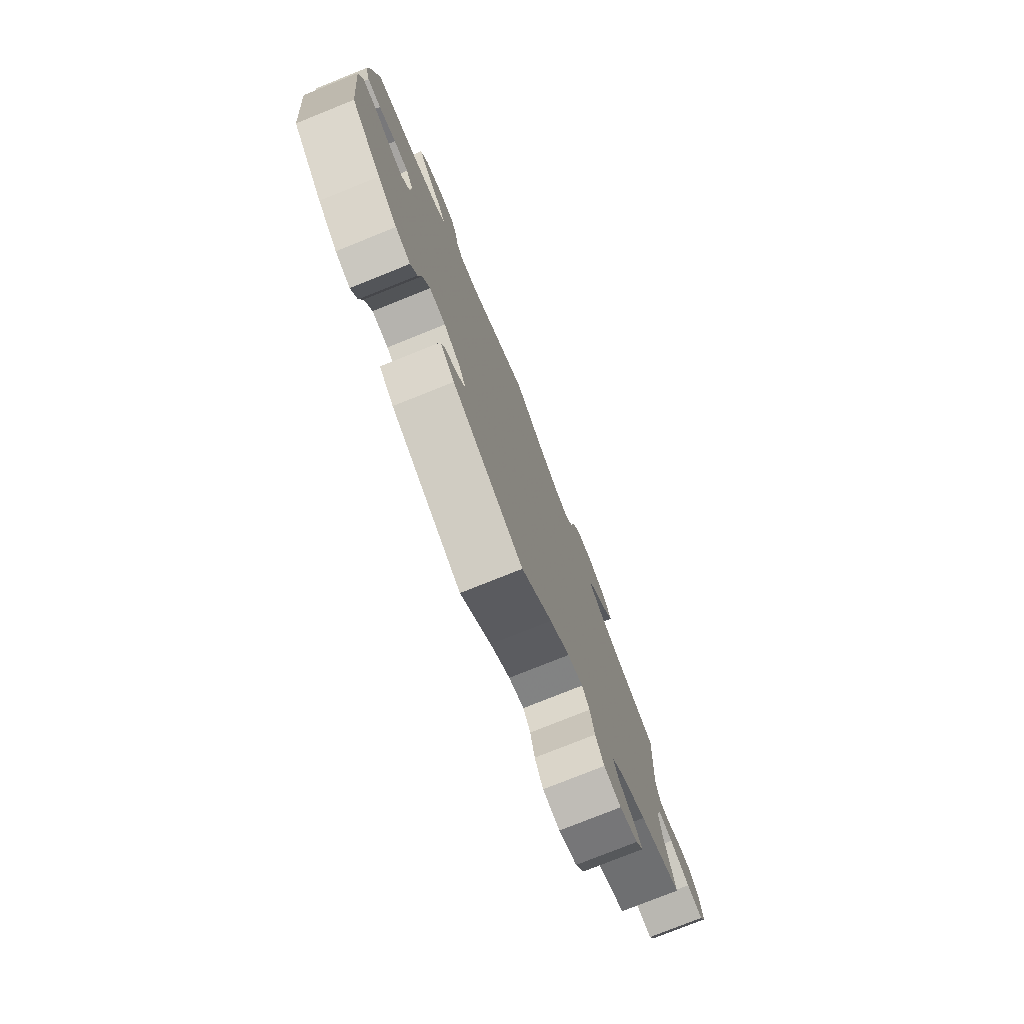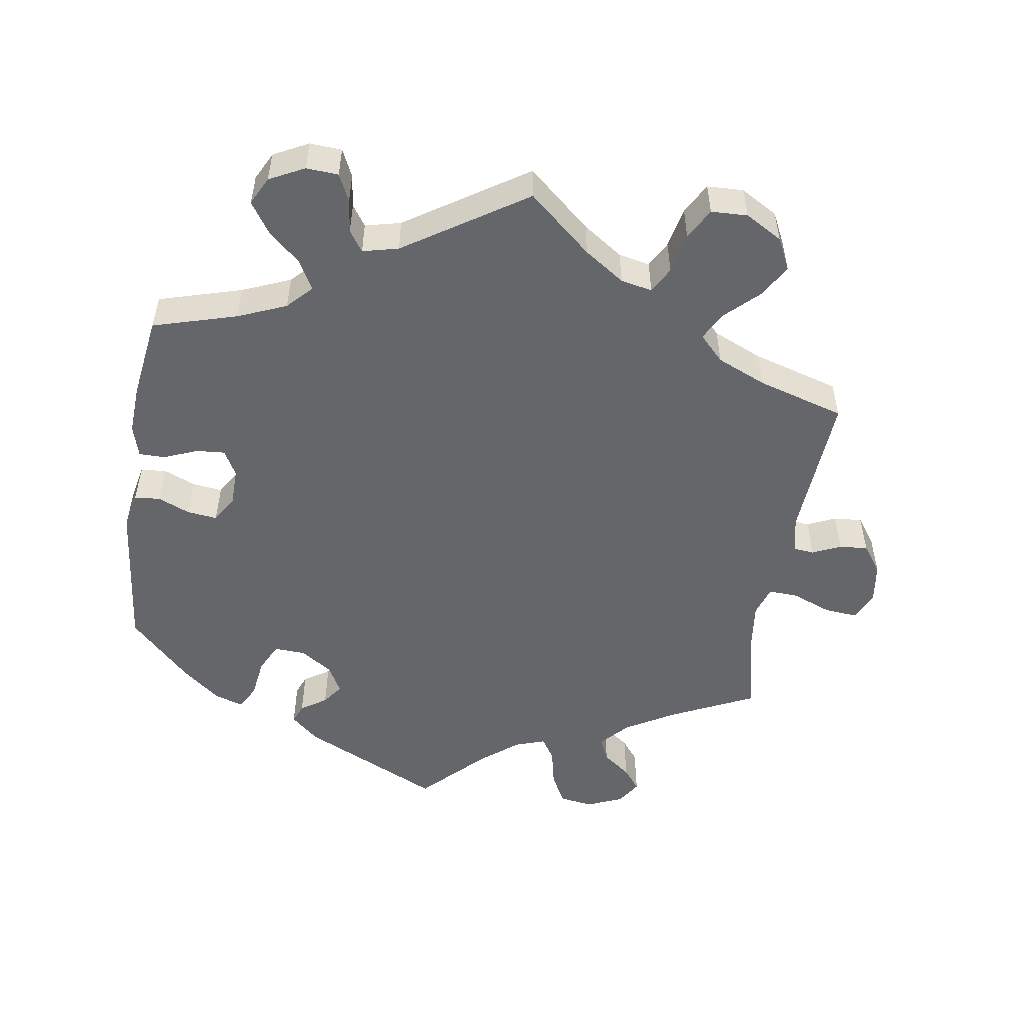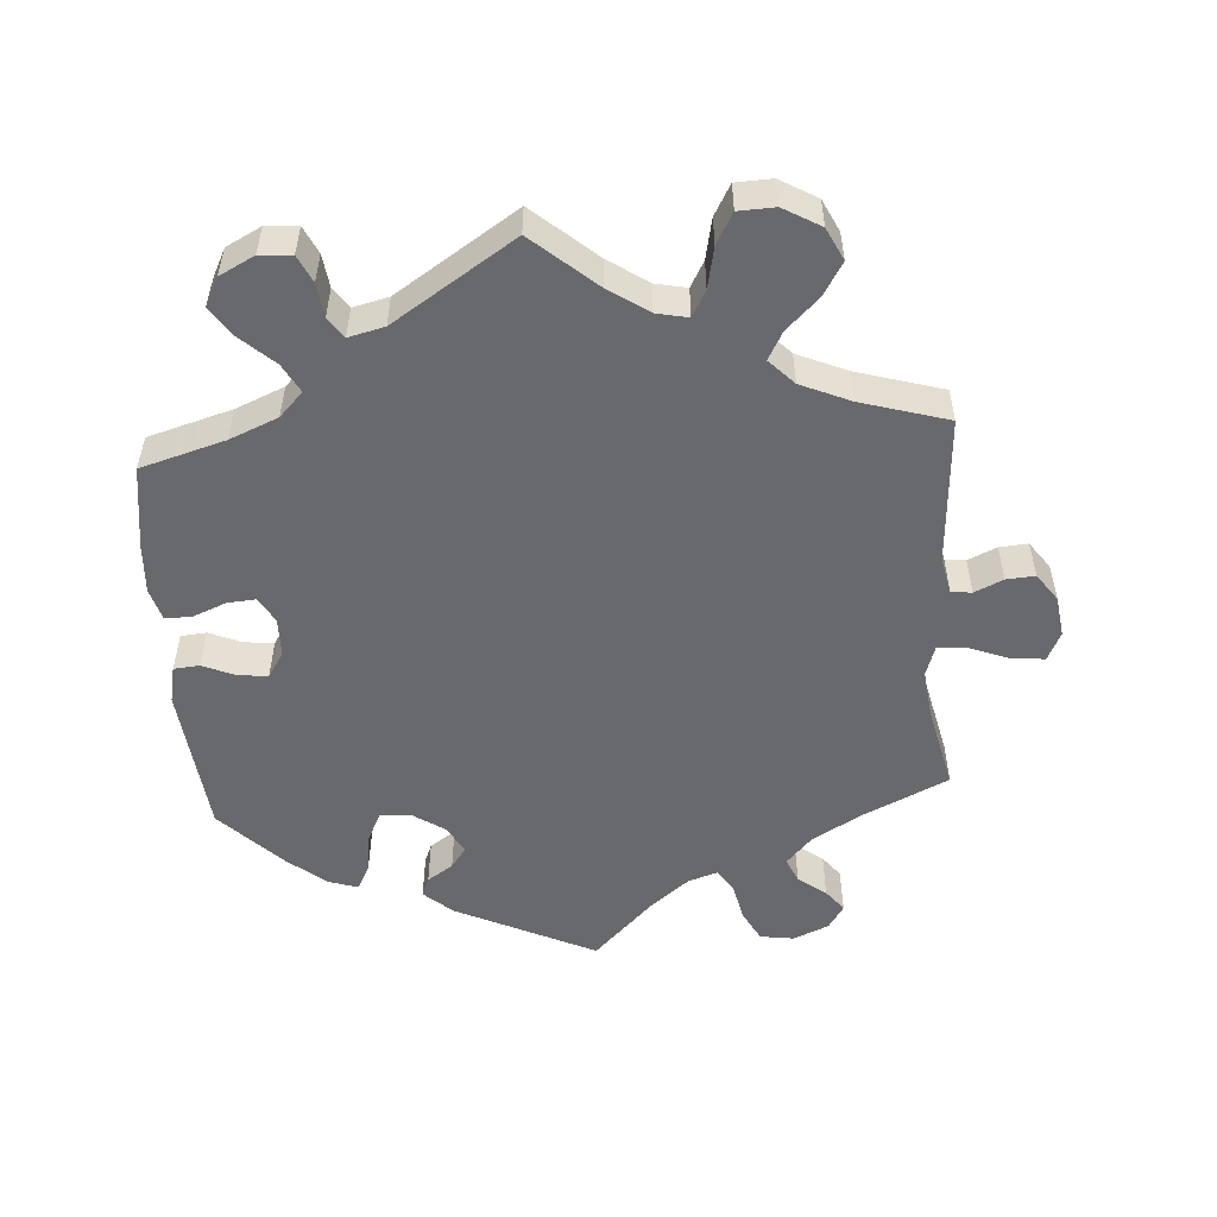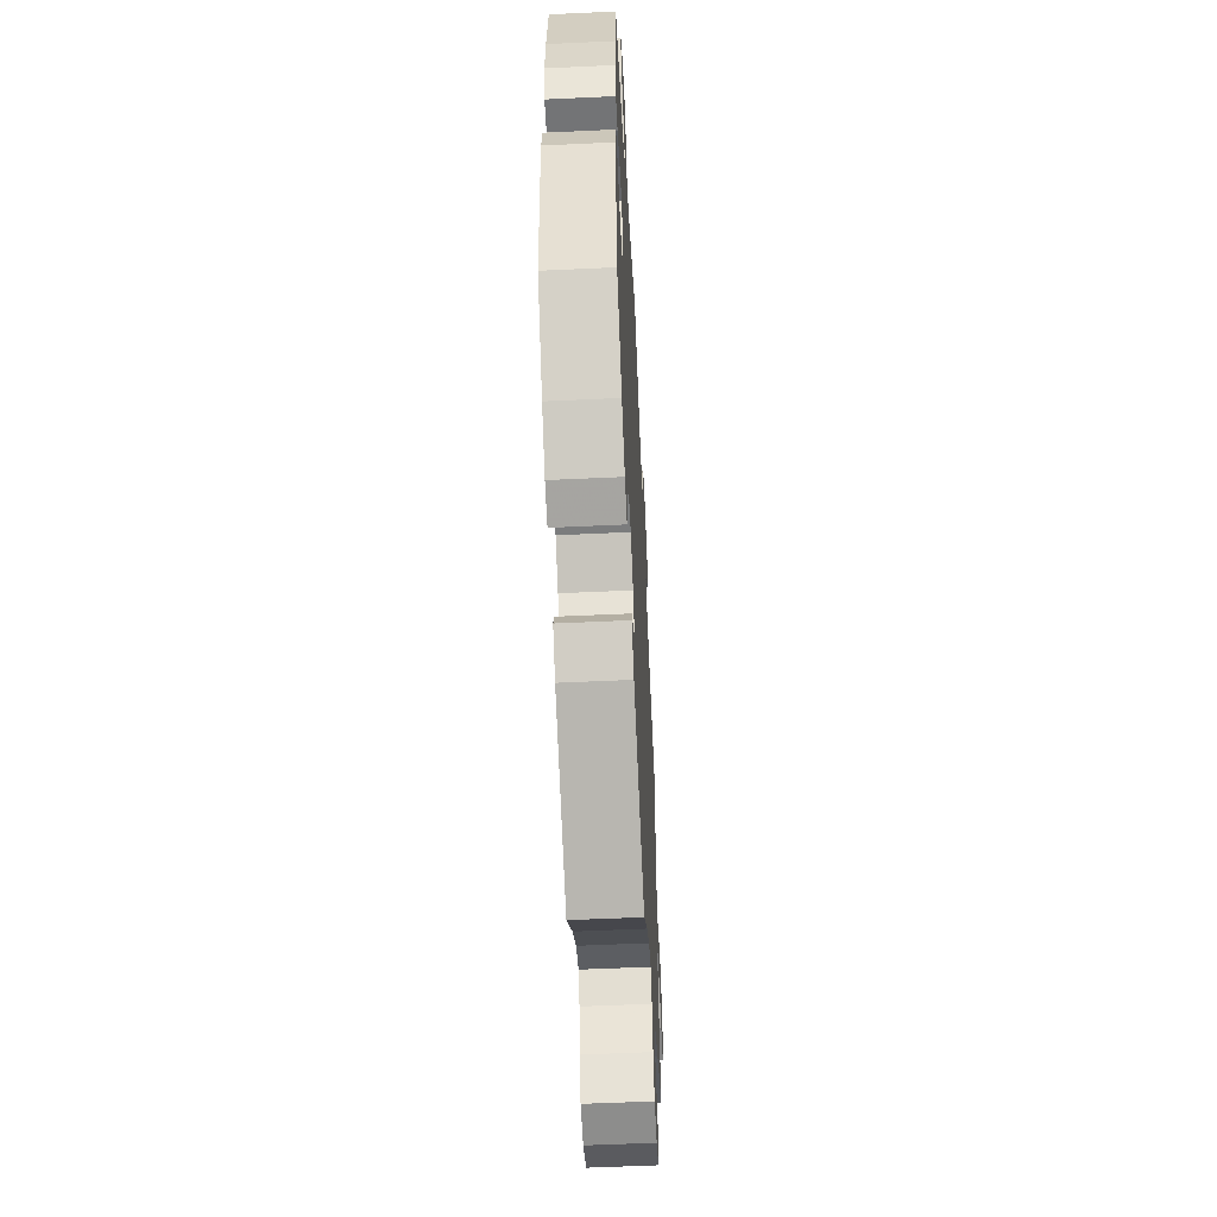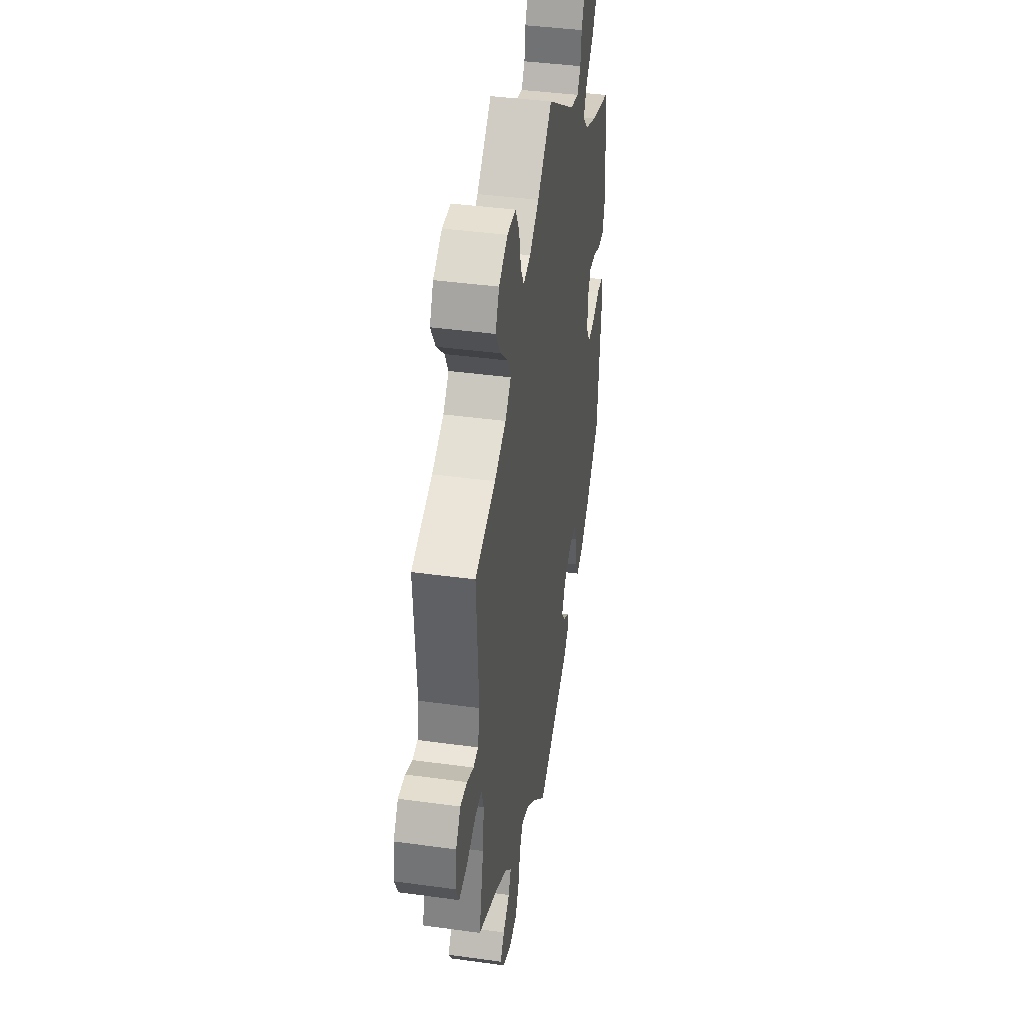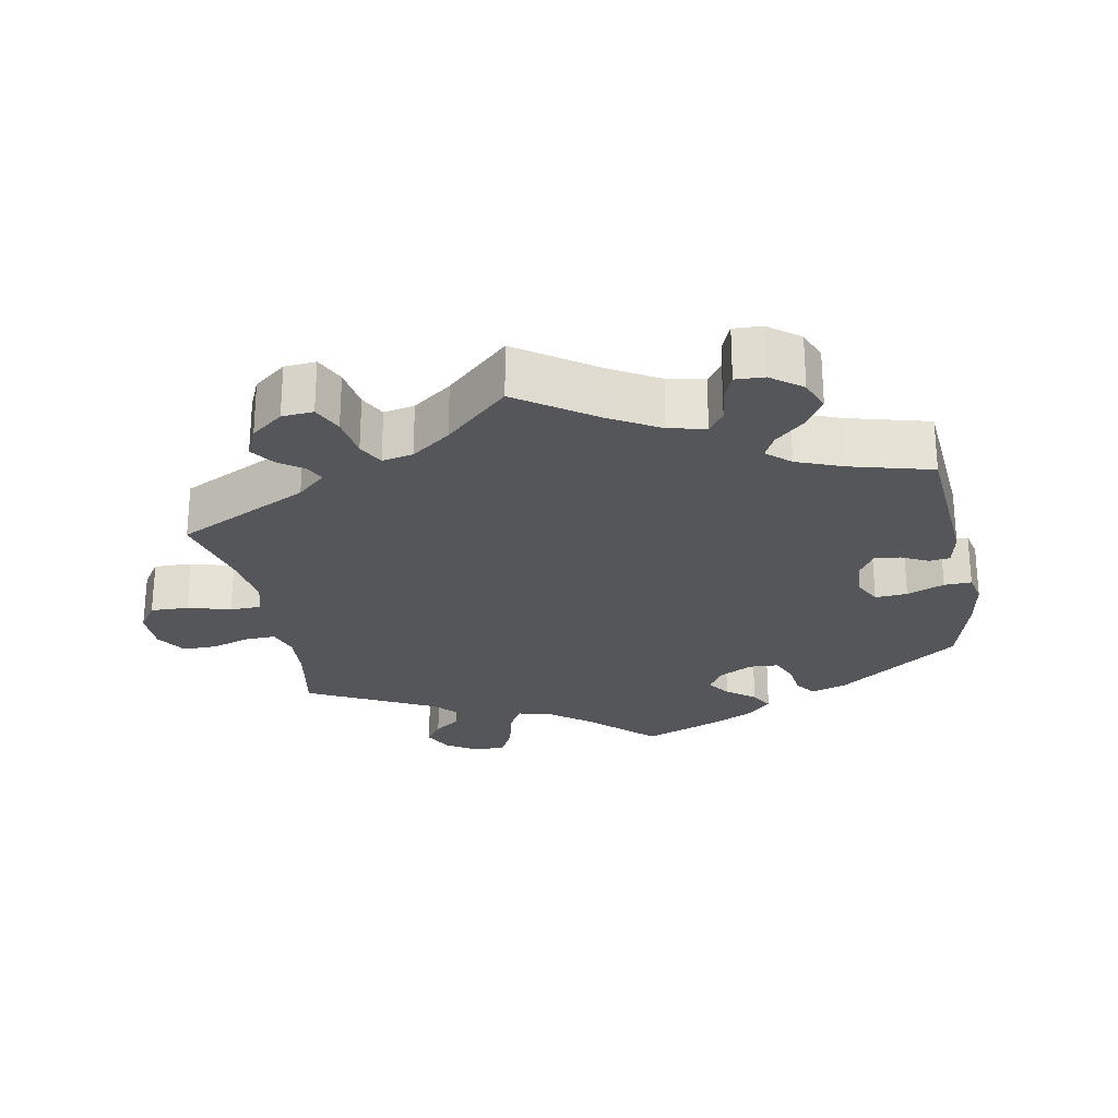
<metadata>
{"format":"obj","ext":"obj","renderer":"f3d","projection":"perspective","resolution":1024,"background":"white","views":[{"elev":-77.7,"azim":-68.2,"up":"+Z"},{"elev":-51.9,"azim":-8.8,"up":"+Y"},{"elev":-52.8,"azim":4.0,"up":"+Y"},{"elev":-56.1,"azim":-87.2,"up":"+Z"},{"elev":40.5,"azim":99.6,"up":"+Z"},{"elev":-25.4,"azim":130.8,"up":"+Y"}]}
</metadata>
<code>
v -0.194 0.07 -0.485
v -0.234 0.07 -0.45
v -0.223 0.07 -0.423
v -0.187 0.07 -0.399
v -0.166 0.07 -0.37
v -0.187 0.07 -0.331
v -0.232 0.07 -0.301
v -0.276 0.07 -0.299
v -0.296 0.07 -0.34
v -0.304 0.07 -0.396
v -0.322 0.07 -0.43
v -0.363 0.07 -0.417
v -0.417 0.07 -0.373
v -0.501 0.07 -0.288
v -0.523 0.07 -0.077
v -0.512 0.07 -0.025
v -0.476 0.07 -0.022
v -0.431 0.07 -0.041
v -0.389 0.07 -0.046
v -0.366 0.07 -0.01
v -0.365 0.07 0.044
v -0.385 0.07 0.08
v -0.425 0.07 0.077
v -0.472 0.07 0.058
v -0.509 0.07 0.058
v -0.522 0.07 0.103
v -0.518 0.07 0.172
v -0.501 0.07 0.289
v -0.383 0.07 0.323
v -0.315 0.07 0.351
v -0.282 0.07 0.385
v -0.304 0.07 0.425
v -0.35 0.07 0.467
v -0.378 0.07 0.509
v -0.358 0.07 0.548
v -0.309 0.07 0.573
v -0.264 0.07 0.57
v -0.246 0.07 0.532
v -0.24 0.07 0.485
v -0.22 0.07 0.456
v -0.17 0.07 0.468
v 0 0.07 0.578
v 0.088 0.07 0.502
v 0.144 0.07 0.464
v 0.188 0.07 0.455
v 0.208 0.07 0.491
v 0.22 0.07 0.548
v 0.244 0.07 0.591
v 0.295 0.07 0.593
v 0.347 0.07 0.563
v 0.369 0.07 0.518
v 0.341 0.07 0.472
v 0.296 0.07 0.429
v 0.275 0.07 0.39
v 0.309 0.07 0.355
v 0.378 0.07 0.325
v 0.5 0.07 0.289
v 0.486 0.07 0.082
v 0.497 0.07 0.03
v 0.526 0.07 0.027
v 0.566 0.07 0.045
v 0.606 0.07 0.048
v 0.634 0.07 0.009
v 0.642 0.07 -0.048
v 0.623 0.07 -0.088
v 0.577 0.07 -0.084
v 0.521 0.07 -0.062
v 0.48 0.07 -0.06
v 0.466 0.07 -0.102
v 0.474 0.07 -0.17
v 0.501 0.07 -0.288
v 0.382 0.07 -0.344
v 0.313 0.07 -0.384
v 0.277 0.07 -0.423
v 0.292 0.07 -0.457
v 0.331 0.07 -0.487
v 0.355 0.07 -0.518
v 0.333 0.07 -0.552
v 0.283 0.07 -0.573
v 0.236 0.07 -0.566
v 0.213 0.07 -0.523
v 0.201 0.07 -0.468
v 0.181 0.07 -0.437
v 0.139 0.07 -0.451
v 0.085 0.07 -0.494
v 0.001 0.07 -0.578
v -0.194 0 -0.485
v -0.234 0 -0.45
v -0.223 0 -0.423
v -0.187 0 -0.399
v -0.166 0 -0.37
v -0.187 0 -0.331
v -0.232 0 -0.301
v -0.276 0 -0.299
v -0.296 0 -0.34
v -0.304 0 -0.396
v -0.322 0 -0.43
v -0.363 0 -0.417
v -0.417 0 -0.373
v -0.501 0 -0.288
v -0.523 0 -0.077
v -0.512 0 -0.025
v -0.476 0 -0.022
v -0.431 0 -0.041
v -0.389 0 -0.046
v -0.366 0 -0.01
v -0.365 0 0.044
v -0.385 0 0.08
v -0.425 0 0.077
v -0.472 0 0.058
v -0.509 0 0.058
v -0.522 0 0.103
v -0.518 0 0.172
v -0.501 0 0.289
v -0.383 0 0.323
v -0.315 0 0.351
v -0.282 0 0.385
v -0.304 0 0.425
v -0.35 0 0.467
v -0.378 0 0.509
v -0.358 0 0.548
v -0.309 0 0.573
v -0.264 0 0.57
v -0.246 0 0.532
v -0.24 0 0.485
v -0.22 0 0.456
v -0.17 0 0.468
v 0 0 0.578
v 0.088 0 0.502
v 0.144 0 0.464
v 0.188 0 0.455
v 0.208 0 0.491
v 0.22 0 0.548
v 0.244 0 0.591
v 0.295 0 0.593
v 0.347 0 0.563
v 0.369 0 0.518
v 0.341 0 0.472
v 0.296 0 0.429
v 0.275 0 0.39
v 0.309 0 0.355
v 0.378 0 0.325
v 0.5 0 0.289
v 0.486 0 0.082
v 0.497 0 0.03
v 0.526 0 0.027
v 0.566 0 0.045
v 0.606 0 0.048
v 0.634 0 0.009
v 0.642 0 -0.048
v 0.623 0 -0.088
v 0.577 0 -0.084
v 0.521 0 -0.062
v 0.48 0 -0.06
v 0.466 0 -0.102
v 0.474 0 -0.17
v 0.501 0 -0.288
v 0.382 0 -0.344
v 0.313 0 -0.384
v 0.277 0 -0.423
v 0.292 0 -0.457
v 0.331 0 -0.487
v 0.355 0 -0.518
v 0.333 0 -0.552
v 0.283 0 -0.573
v 0.236 0 -0.566
v 0.213 0 -0.523
v 0.201 0 -0.468
v 0.181 0 -0.437
v 0.139 0 -0.451
v 0.085 0 -0.494
v 0.001 0 -0.578
f 85 86 1 2
f 84 85 2 3
f 83 84 3 4
f 79 80 81 82
f 79 82 83
f 78 79 83
f 75 76 77 78
f 74 75 78 83
f 73 74 83 4
f 70 71 72
f 69 70 72 73
f 68 69 73 4
f 64 65 66 67
f 64 67 68
f 63 64 68
f 60 61 62 63
f 59 60 63 68
f 58 59 68 4
f 56 57 58 4
f 50 51 52 53
f 50 53 54
f 49 50 54
f 46 47 48 49
f 45 46 49 54
f 44 45 54 55
f 41 42 43
f 40 41 43 44
f 36 37 38 39
f 36 39 40
f 35 36 40
f 32 33 34 35
f 31 32 35 40
f 26 27 28 29
f 26 29 30
f 23 24 25 26
f 22 23 26 30
f 21 22 30 31
f 15 16 17 18
f 15 18 19
f 14 15 19
f 13 14 19 20
f 9 10 11 12
f 8 9 12 13
f 56 4 5
f 55 56 5 6
f 20 21 31 40
f 8 13 20 40
f 7 8 40 44
f 6 7 44 55
f 88 87 172 171
f 89 88 171 170
f 90 89 170 169
f 168 167 166 165
f 169 168 165
f 169 165 164
f 164 163 162 161
f 169 164 161 160
f 90 169 160 159
f 158 157 156
f 159 158 156 155
f 90 159 155 154
f 153 152 151 150
f 154 153 150
f 154 150 149
f 149 148 147 146
f 154 149 146 145
f 90 154 145 144
f 90 144 143 142
f 139 138 137 136
f 140 139 136
f 140 136 135
f 135 134 133 132
f 140 135 132 131
f 141 140 131 130
f 129 128 127
f 130 129 127 126
f 125 124 123 122
f 126 125 122
f 126 122 121
f 121 120 119 118
f 126 121 118 117
f 115 114 113 112
f 116 115 112
f 112 111 110 109
f 116 112 109 108
f 117 116 108 107
f 104 103 102 101
f 105 104 101
f 105 101 100
f 106 105 100 99
f 98 97 96 95
f 99 98 95 94
f 91 90 142
f 92 91 142 141
f 126 117 107 106
f 126 106 99 94
f 130 126 94 93
f 141 130 93 92
f 1 87 88 2
f 2 88 89 3
f 3 89 90 4
f 4 90 91 5
f 5 91 92 6
f 6 92 93 7
f 7 93 94 8
f 8 94 95 9
f 9 95 96 10
f 10 96 97 11
f 11 97 98 12
f 12 98 99 13
f 13 99 100 14
f 14 100 101 15
f 15 101 102 16
f 16 102 103 17
f 17 103 104 18
f 18 104 105 19
f 19 105 106 20
f 20 106 107 21
f 21 107 108 22
f 22 108 109 23
f 23 109 110 24
f 24 110 111 25
f 25 111 112 26
f 26 112 113 27
f 27 113 114 28
f 28 114 115 29
f 29 115 116 30
f 30 116 117 31
f 31 117 118 32
f 32 118 119 33
f 33 119 120 34
f 34 120 121 35
f 35 121 122 36
f 36 122 123 37
f 37 123 124 38
f 38 124 125 39
f 39 125 126 40
f 40 126 127 41
f 41 127 128 42
f 42 128 129 43
f 43 129 130 44
f 44 130 131 45
f 45 131 132 46
f 46 132 133 47
f 47 133 134 48
f 48 134 135 49
f 49 135 136 50
f 50 136 137 51
f 51 137 138 52
f 52 138 139 53
f 53 139 140 54
f 54 140 141 55
f 55 141 142 56
f 56 142 143 57
f 57 143 144 58
f 58 144 145 59
f 59 145 146 60
f 60 146 147 61
f 61 147 148 62
f 62 148 149 63
f 63 149 150 64
f 64 150 151 65
f 65 151 152 66
f 66 152 153 67
f 67 153 154 68
f 68 154 155 69
f 69 155 156 70
f 70 156 157 71
f 71 157 158 72
f 72 158 159 73
f 73 159 160 74
f 74 160 161 75
f 75 161 162 76
f 76 162 163 77
f 77 163 164 78
f 78 164 165 79
f 79 165 166 80
f 80 166 167 81
f 81 167 168 82
f 82 168 169 83
f 83 169 170 84
f 84 170 171 85
f 85 171 172 86
f 86 172 87 1

</code>
